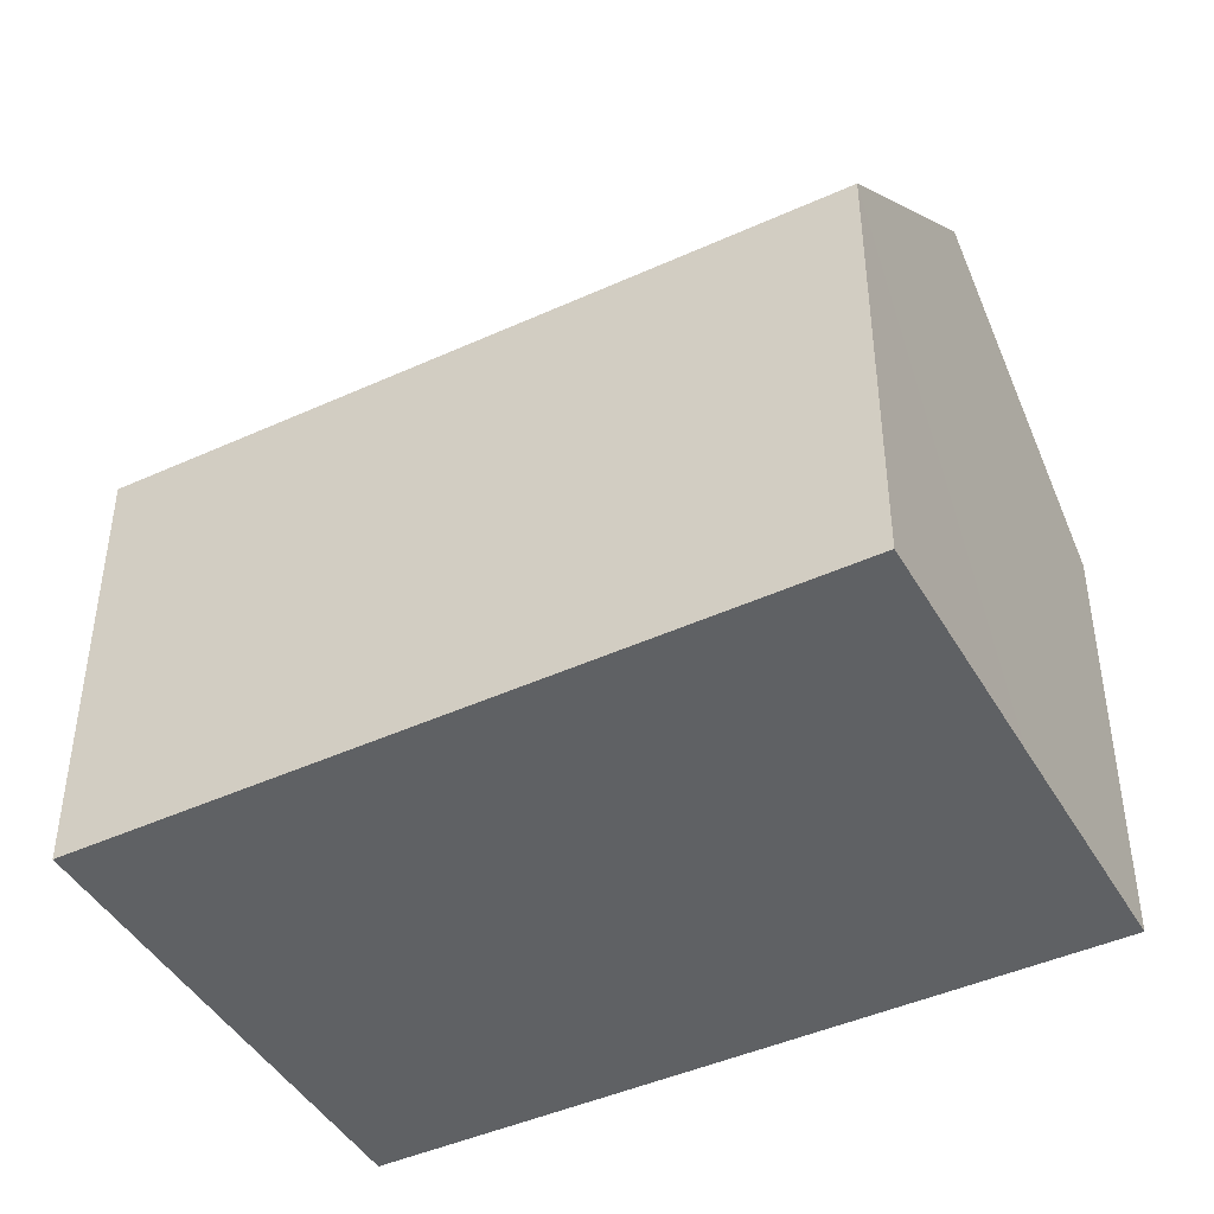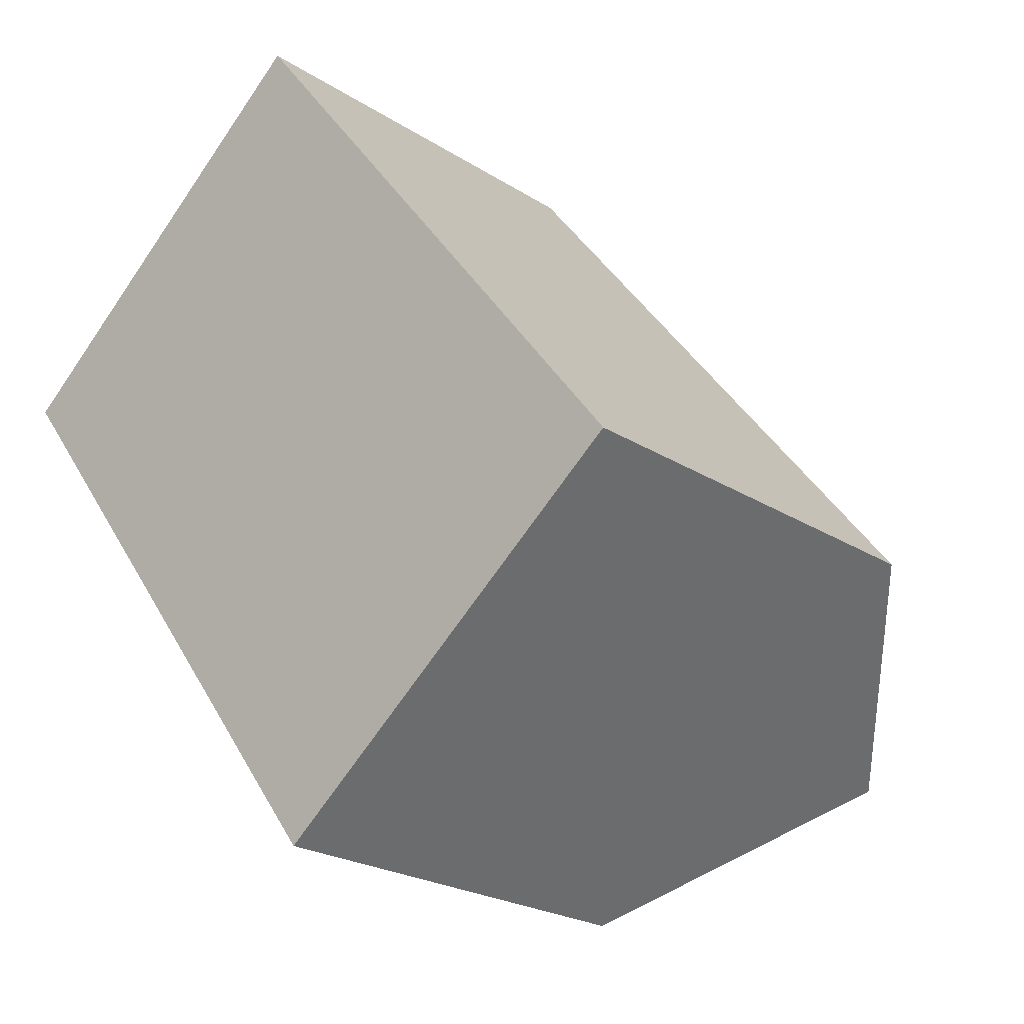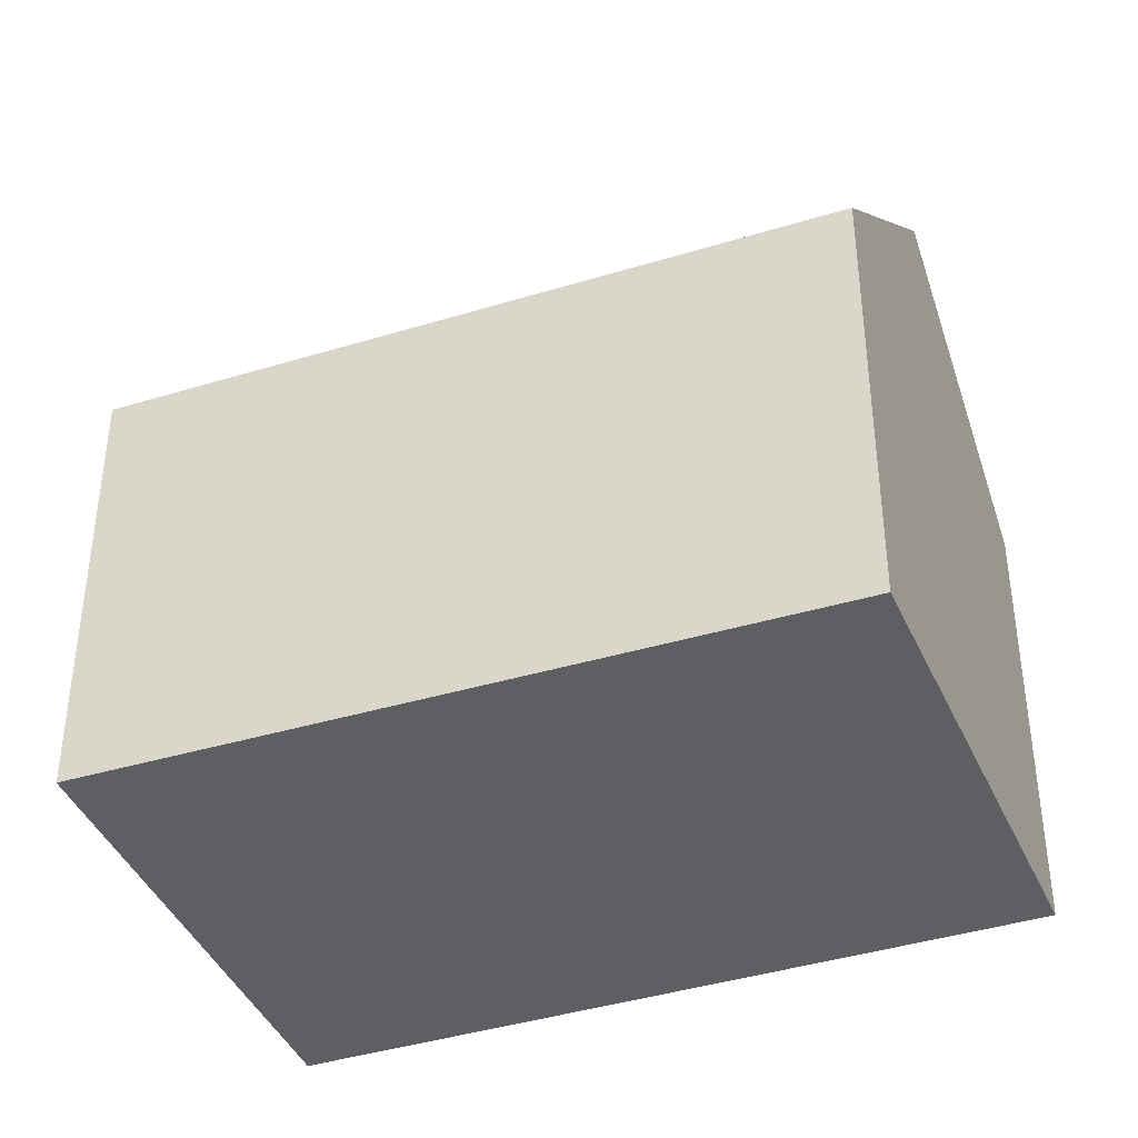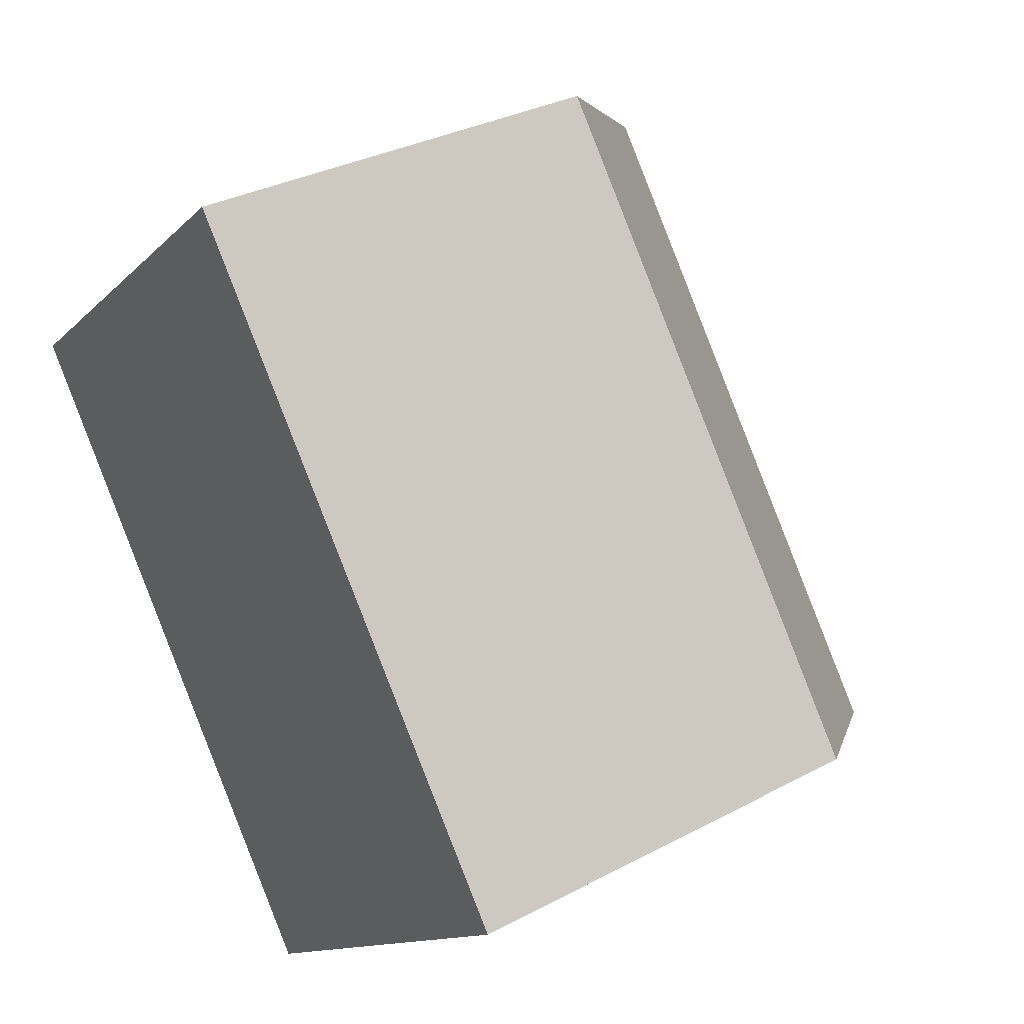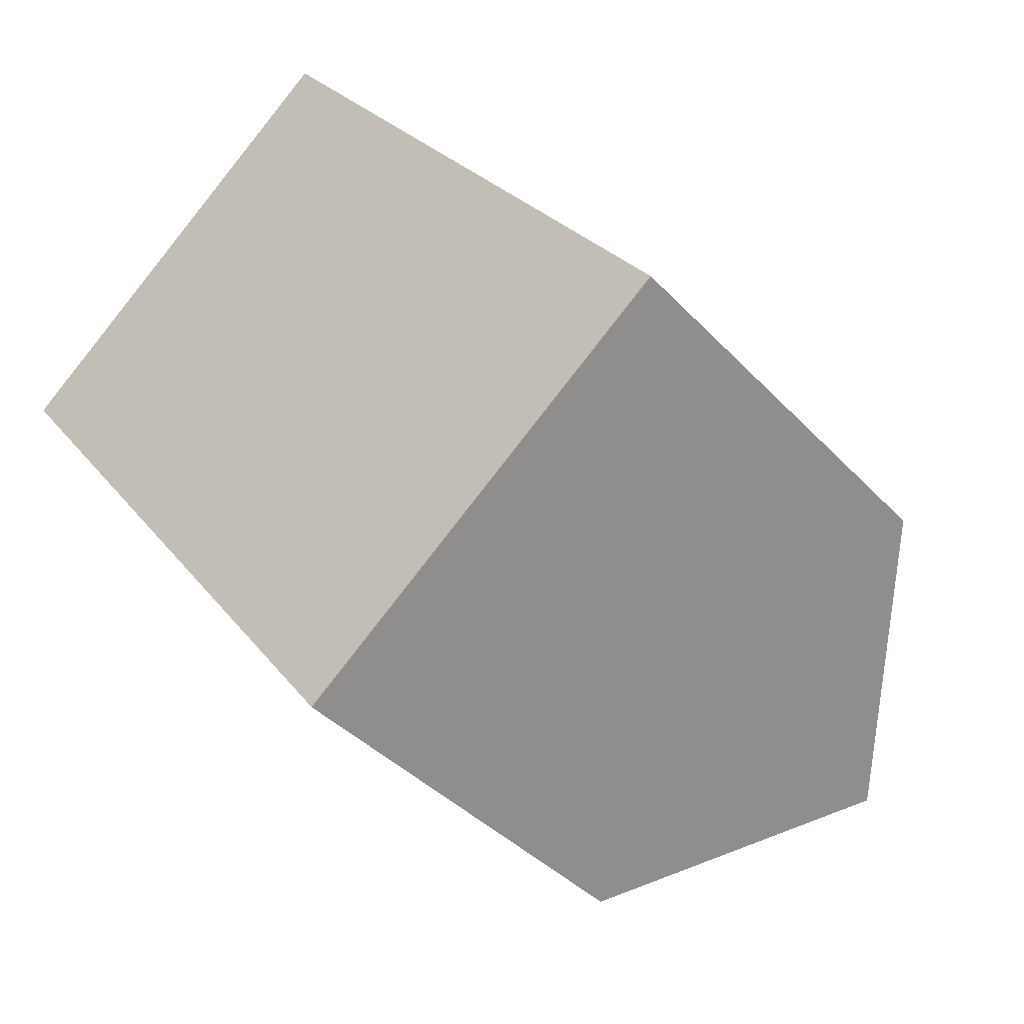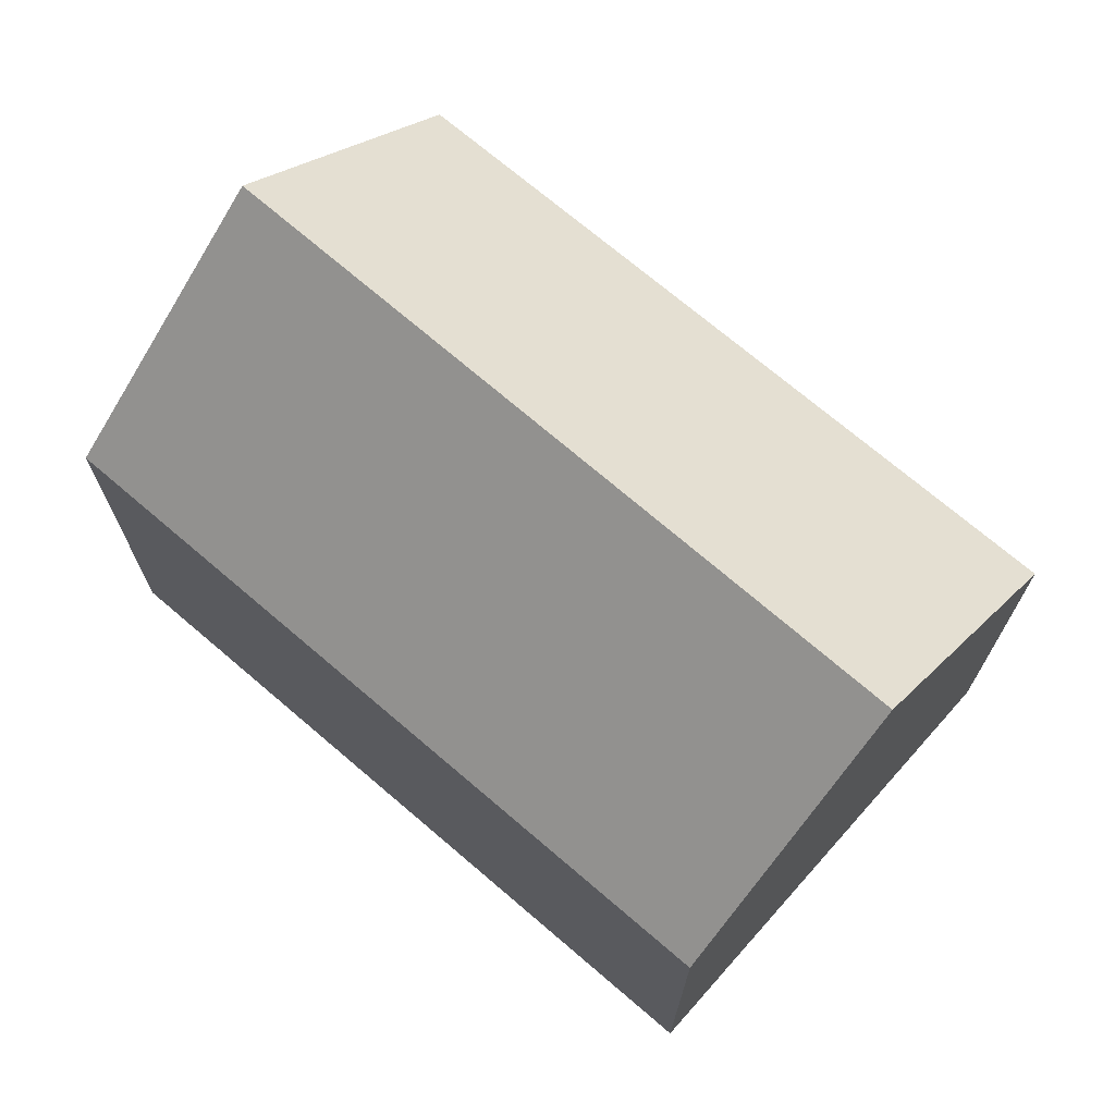
<metadata>
{"format":"obj","ext":"obj","renderer":"f3d","projection":"perspective","resolution":1024,"background":"white","views":[{"elev":-46.0,"azim":79.7,"up":"+Y"},{"elev":-22.6,"azim":42.3,"up":"+Z"},{"elev":-41.2,"azim":-107.3,"up":"+Y"},{"elev":32.5,"azim":53.5,"up":"+Z"},{"elev":-38.4,"azim":37.4,"up":"+Z"},{"elev":72.8,"azim":92.7,"up":"+Y"}]}
</metadata>
<code>
v  0 3.454 2.115e-16
v  4.864 5.11 -3.26
v  3.379 3.394 -4.46
v  1.411 5.11 1.187
v  6.315 3.434 -2.089
v  2.838 3.434 2.389
v  0 0 0
v  3.379 2.731e-16 -4.46
v  2.838 -1.463e-16 2.389
v  1.411 -7.268e-17 1.187
v  6.315 1.279e-16 -2.089
v  4.864 1.996e-16 -3.26
g defaultobject
f 1 2 3
f 2 1 4
f 5 4 6
f 4 5 2
f 3 7 1
f 7 3 8
f 1 6 4
f 6 1 7
f 6 7 9
f 9 7 10
f 9 5 6
f 5 9 11
f 5 3 2
f 3 5 8
f 8 5 12
f 12 5 11
f 10 11 9
f 11 10 7
f 11 7 12
f 12 7 8

</code>
